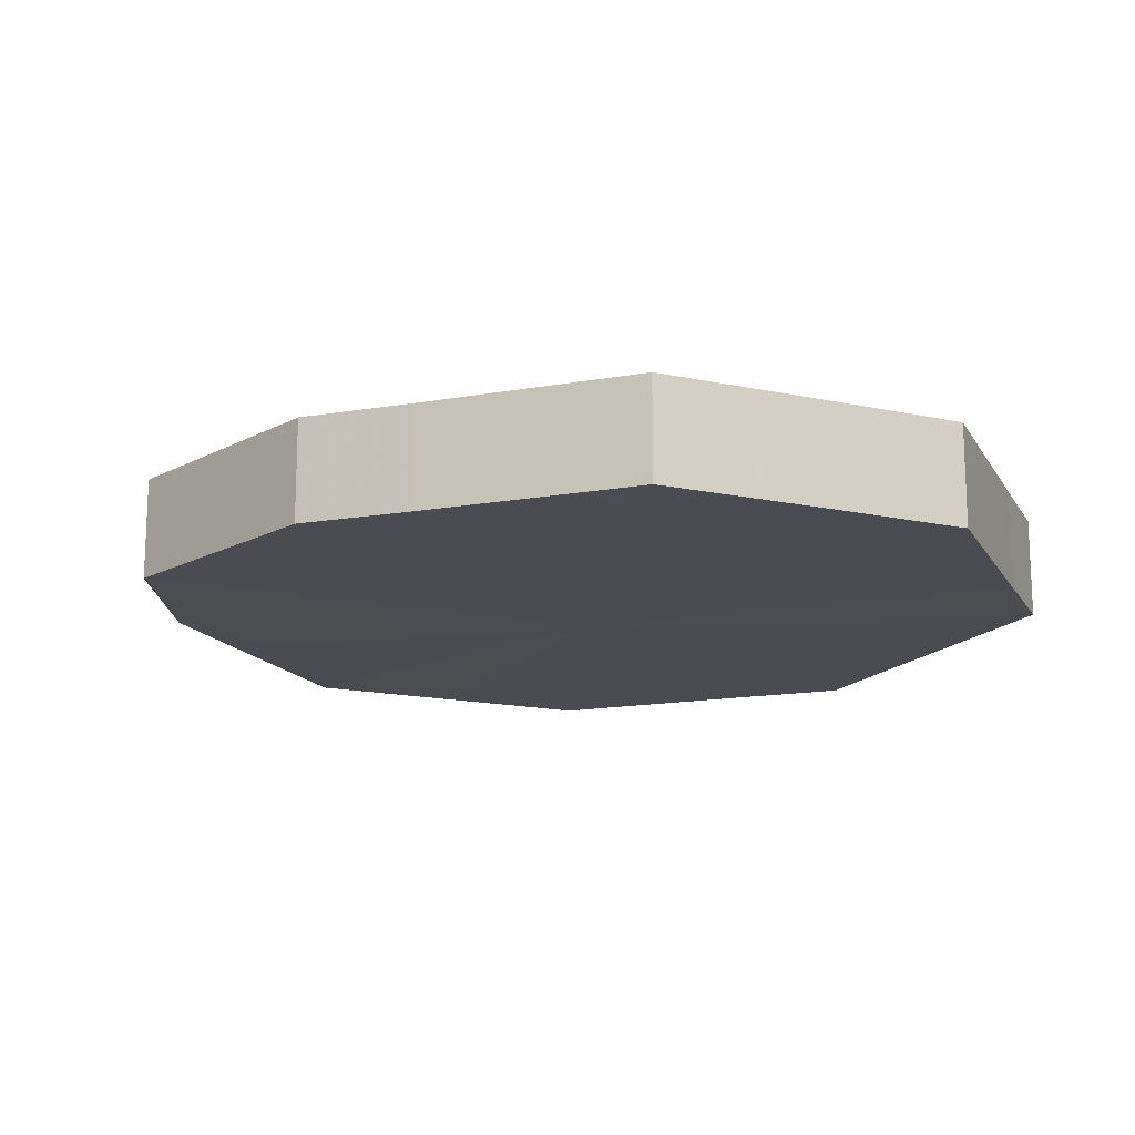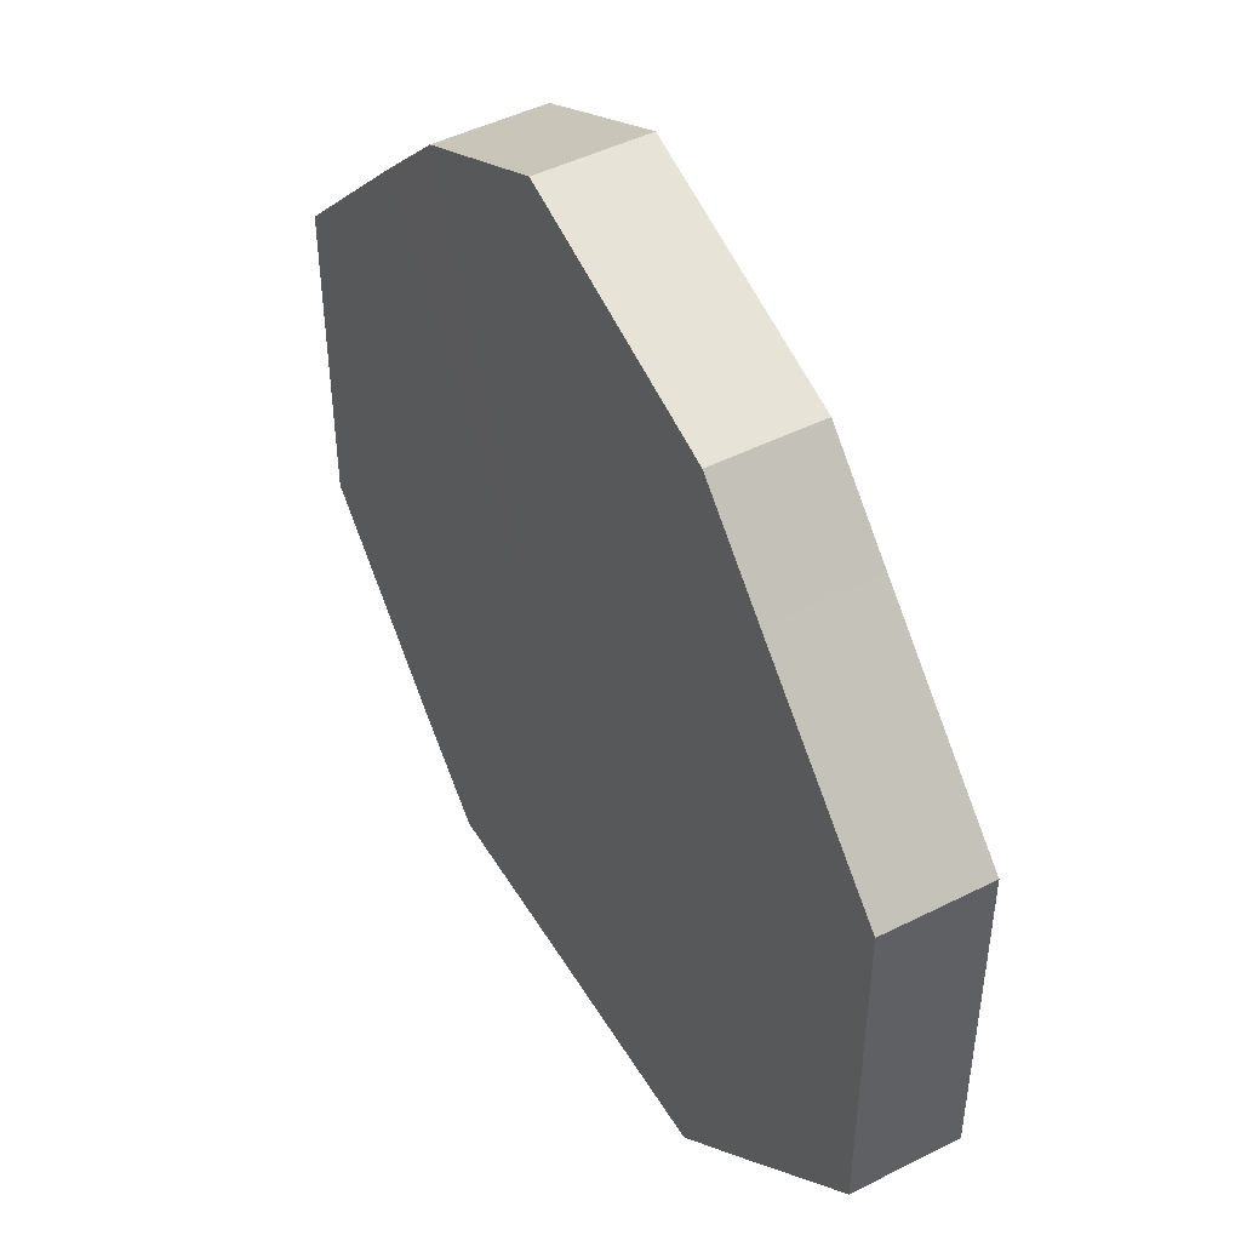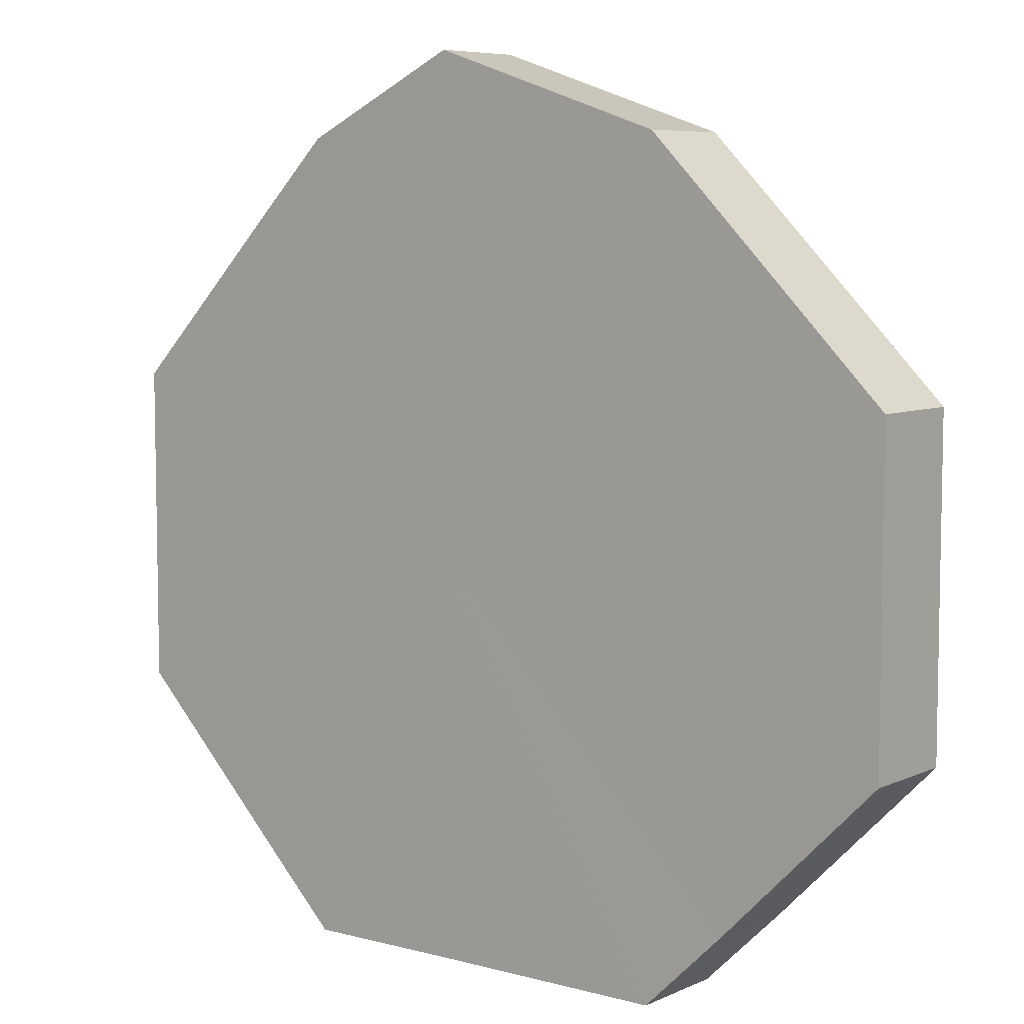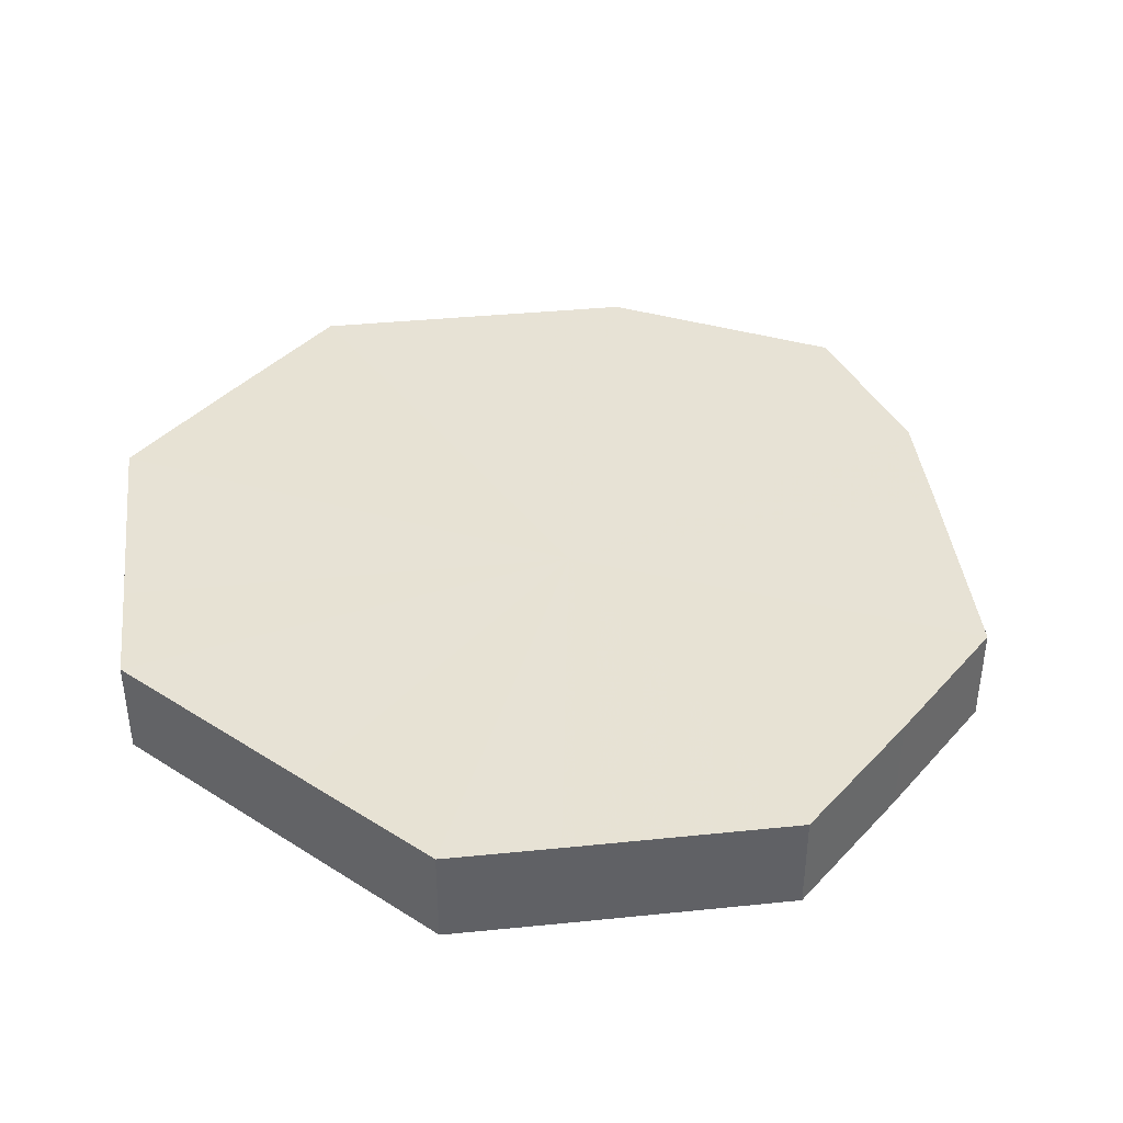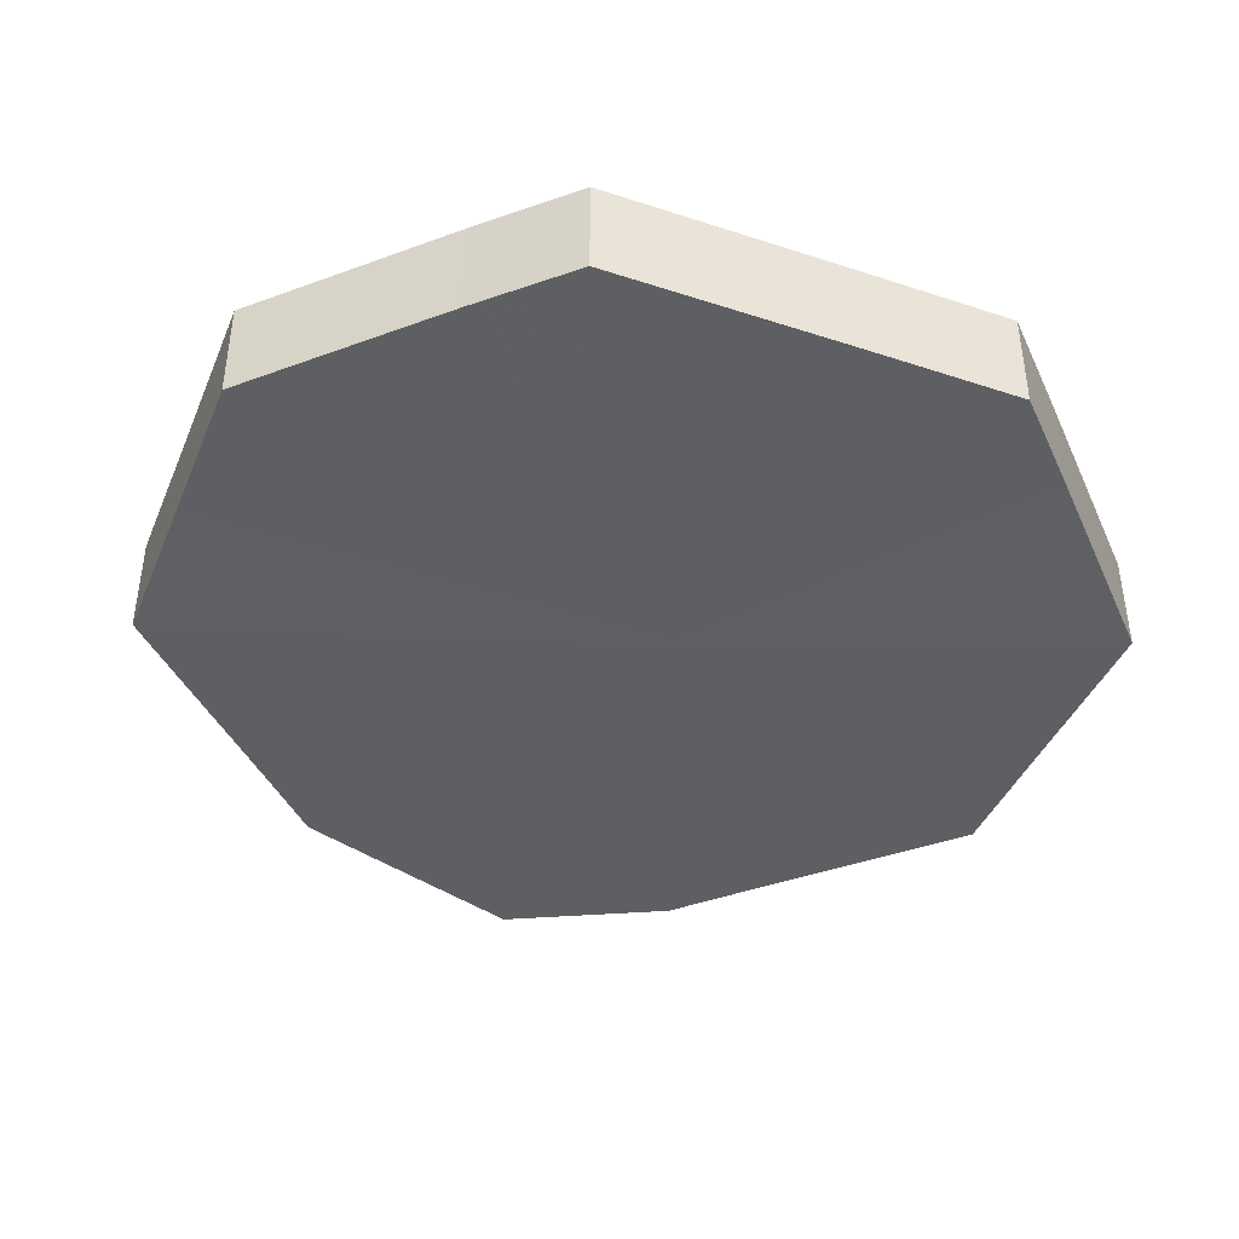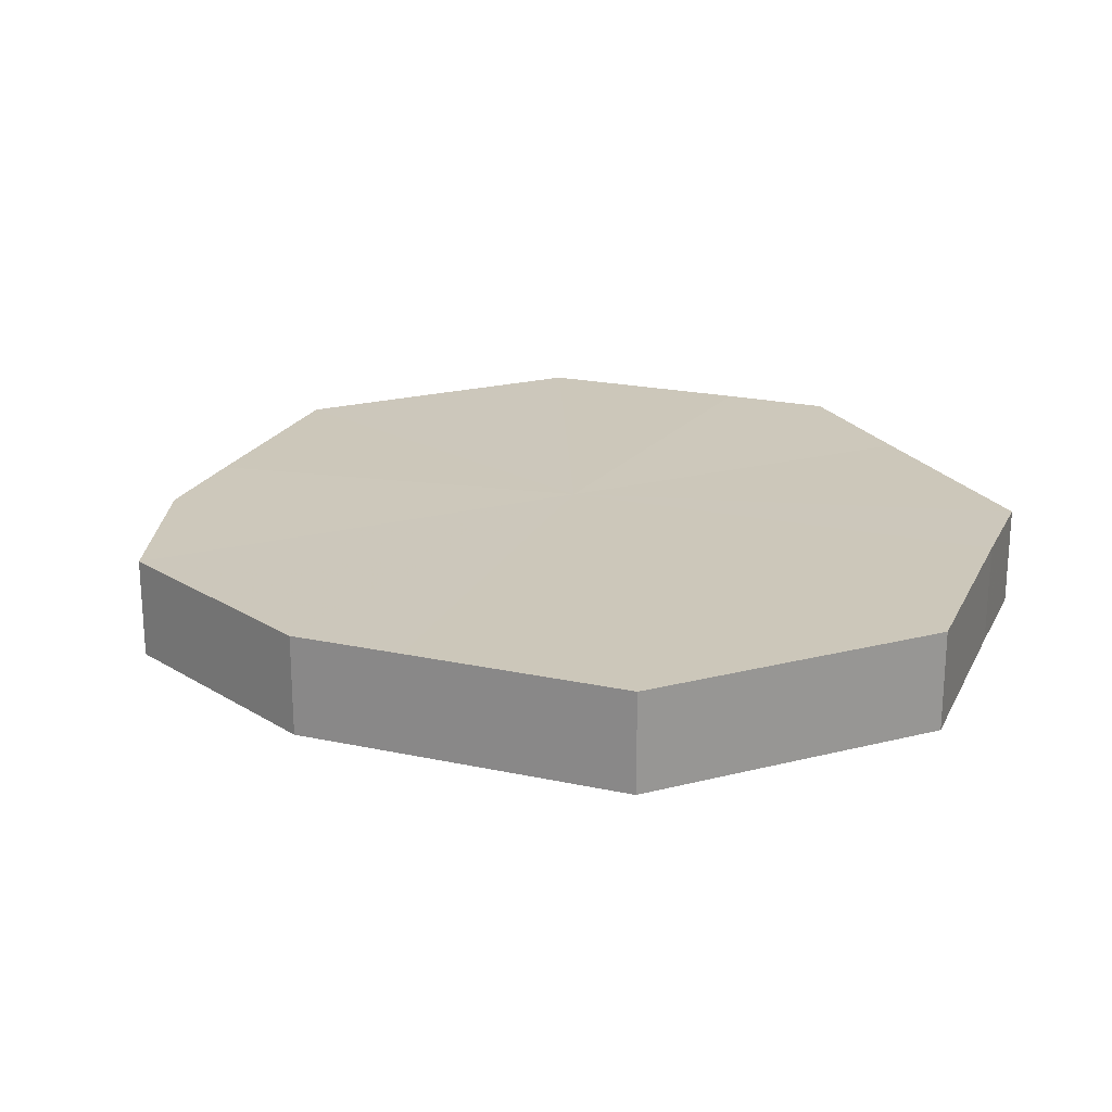
<metadata>
{"format":"obj","ext":"obj","renderer":"f3d","projection":"perspective","resolution":1024,"background":"white","views":[{"elev":-15.5,"azim":-114.4,"up":"+Z"},{"elev":47.0,"azim":-119.5,"up":"+Y"},{"elev":6.8,"azim":-141.9,"up":"+Y"},{"elev":40.1,"azim":38.1,"up":"+Z"},{"elev":-41.9,"azim":-21.6,"up":"+Z"},{"elev":21.6,"azim":-114.2,"up":"+Z"}]}
</metadata>
<code>
o 22609
v 2169 1862 8.54
v 2169 1862 8.54
v 2169 1862 8.553
v 2169 1862 8.54
v 2169 1862 8.553
v 2169 1862 8.54
v 2169 1862 8.553
v 2169 1862 8.54
v 2169 1862 8.553
v 2169 1862 8.54
v 2169 1862 8.553
v 2169 1862 8.54
v 2169 1862 8.553
v 2169 1862 8.54
v 2169 1862 8.553
v 2169 1862 8.54
v 2169 1862 8.553
v 2169 1862 8.54
v 2169 1862 8.553
v 2169 1862 8.54
v 2169 1862 8.553
v 2169 1862 8.54
v 2169 1862 8.553
v 2169 1862 8.54
v 2169 1862 8.553
v 2169 1862 8.54
v 2169 1862 8.553
v 2169 1862 8.54
v 2169 1862 8.553
v 2169 1862 8.54
v 2169 1862 8.553
v 2169 1862 8.553
v 2169 1862 8.553
v 2169 1862 8.54
v 2169 1862 8.553
v 2169 1862 8.54
v 2169 1862 8.553
v 2169 1862 8.553
v 2169 1862 8.54
v 2169 1862 8.553
v 2169 1862 8.54
v 2169 1862 8.54
v 2169 1862 8.553
v 2169 1862 8.553
v 2169 1862 8.54
v 2169 1862 8.553
v 2169 1862 8.54
v 2169 1862 8.54
v 2169 1862 8.553
v 2169 1862 8.553
v 2169 1862 8.54
v 2169 1862 8.553
v 2169 1862 8.54
v 2169 1862 8.54
v 2169 1862 8.553
v 2169 1862 8.553
v 2169 1862 8.54
v 2169 1862 8.553
v 2169 1862 8.54
v 2169 1862 8.54
v 2169 1862 8.553
v 2169 1862 8.553
v 2169 1862 8.54
v 2169 1862 8.54
v 2169 1862 8.54
v 2169 1862 8.54
v 2169 1862 8.54
v 2169 1862 8.54
v 2169 1862 8.54
v 2169 1862 8.54
v 2169 1862 8.54
v 2169 1862 8.54
v 2169 1862 8.54
v 2169 1862 8.54
v 2169 1862 8.54
v 2169 1862 8.54
v 2169 1862 8.54
v 2169 1862 8.54
v 2169 1862 8.54
v 2169 1862 8.54
v 2169 1862 8.54
v 2169 1862 8.553
v 2169 1862 8.553
v 2169 1862 8.553
v 2169 1862 8.553
v 2169 1862 8.553
v 2169 1862 8.553
v 2169 1862 8.553
v 2169 1862 8.553
v 2169 1862 8.553
v 2169 1862 8.553
v 2169 1862 8.553
v 2169 1862 8.553
v 2169 1862 8.553
v 2169 1862 8.553
v 2169 1862 8.553
v 2169 1862 8.553
v 2169 1862 8.553
f 1 2 3
f 2 4 5
f 6 1 7
f 4 8 9
f 10 6 11
f 8 12 13
f 14 10 15
f 12 16 17
f 18 14 19
f 16 20 21
f 22 18 23
f 20 24 25
f 26 22 27
f 24 28 29
f 30 26 31
f 28 30 32
f 33 34 35
f 35 36 37
f 38 39 33
f 40 41 38
f 37 42 43
f 44 45 40
f 46 47 44
f 43 48 49
f 50 51 46
f 52 53 50
f 49 54 55
f 56 57 52
f 58 59 56
f 55 60 61
f 62 63 58
f 61 64 62
f 65 66 67
f 65 68 66
f 65 67 69
f 65 70 68
f 65 69 71
f 65 72 70
f 65 71 73
f 65 74 72
f 65 73 75
f 65 76 74
f 65 75 77
f 65 78 76
f 65 77 79
f 65 80 78
f 65 79 81
f 65 81 80
f 82 83 84
f 82 85 83
f 82 84 86
f 82 87 85
f 82 86 88
f 82 89 87
f 82 88 90
f 82 91 89
f 82 90 92
f 82 93 91
f 82 92 94
f 82 95 93
f 82 94 96
f 82 97 95
f 82 96 98
f 82 98 97

</code>
